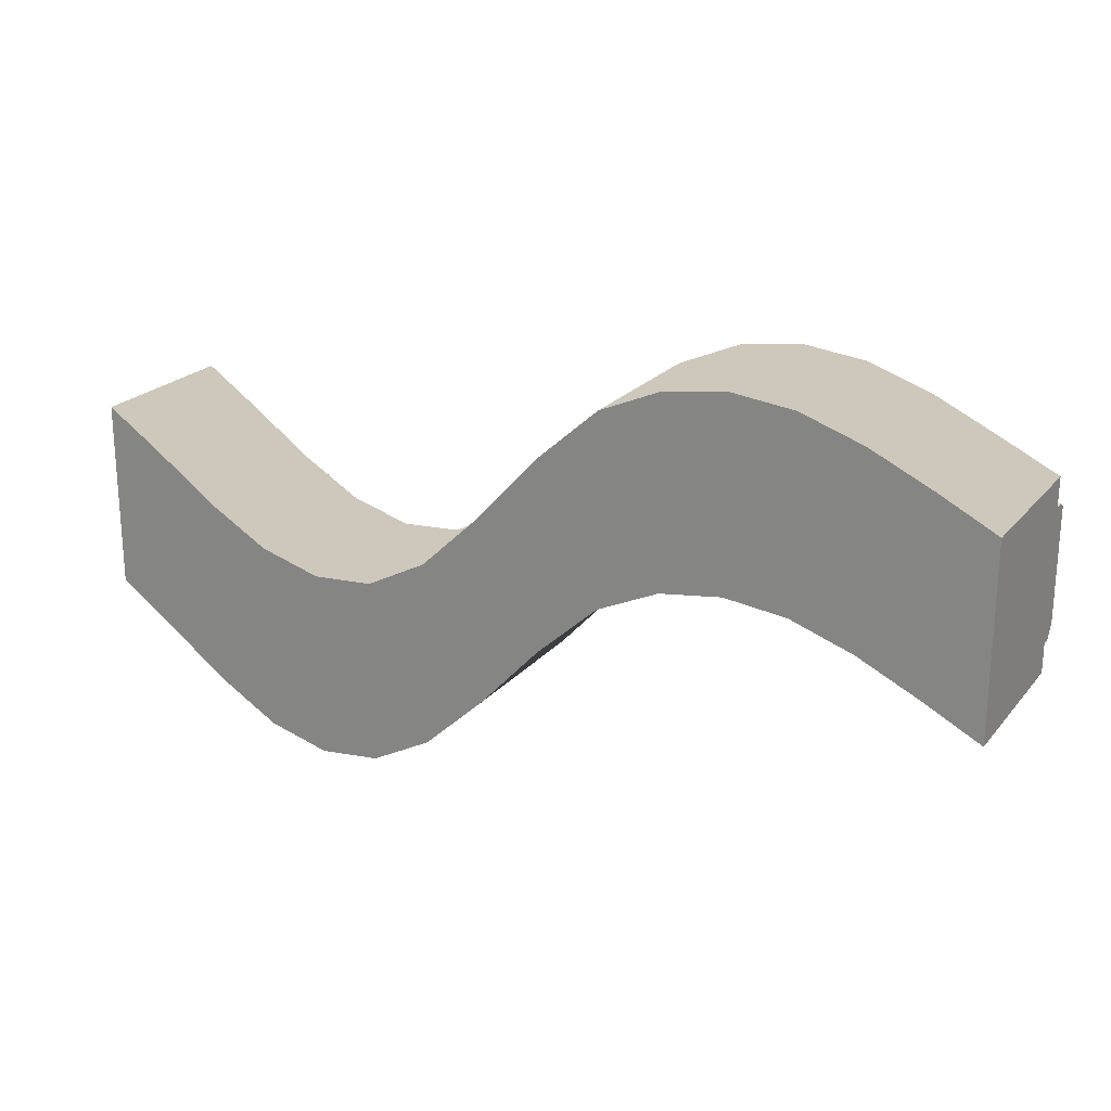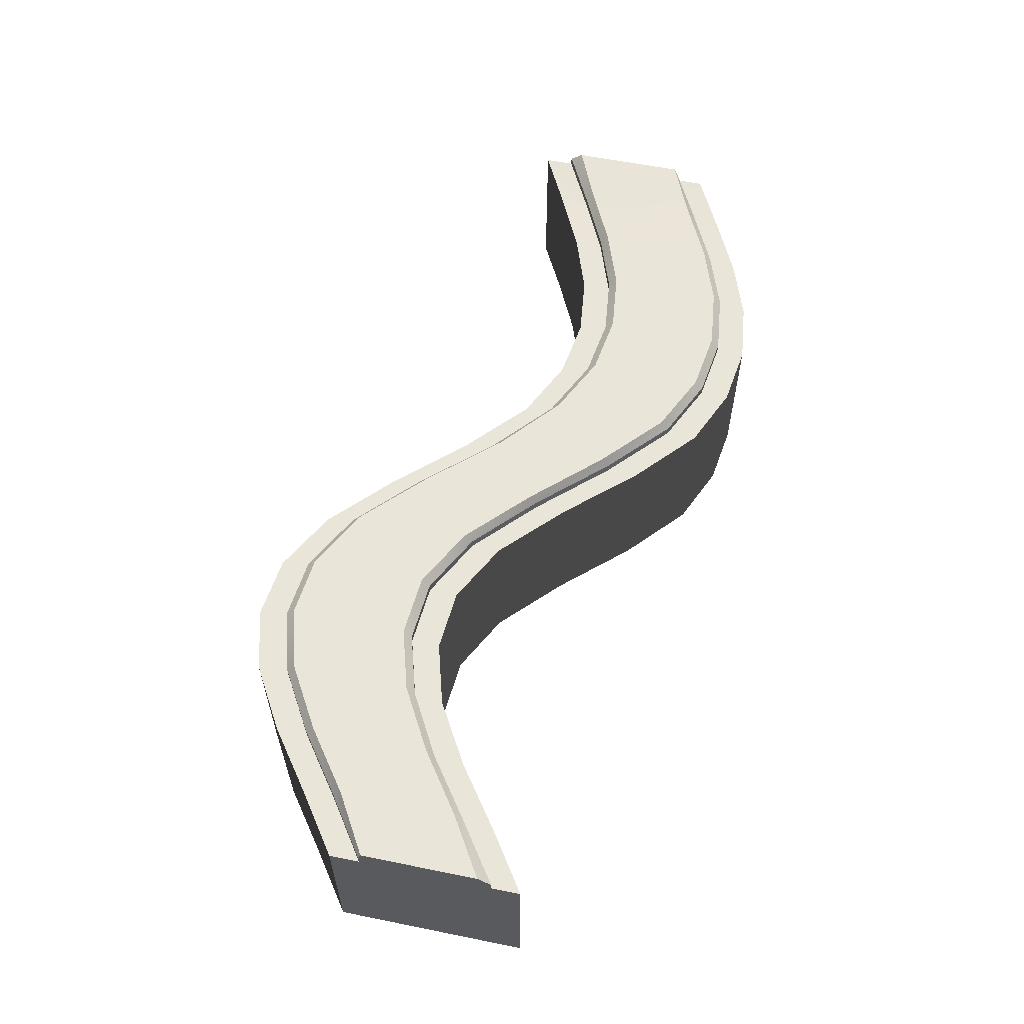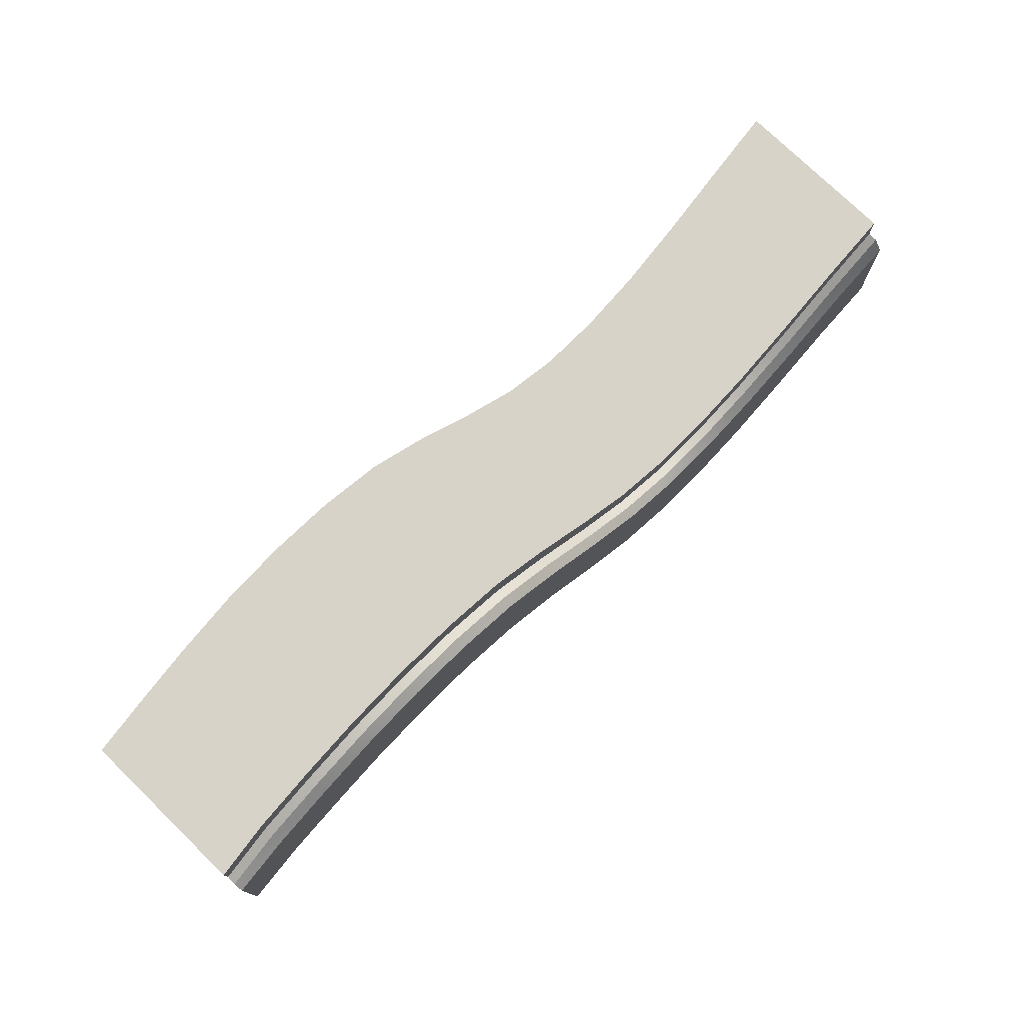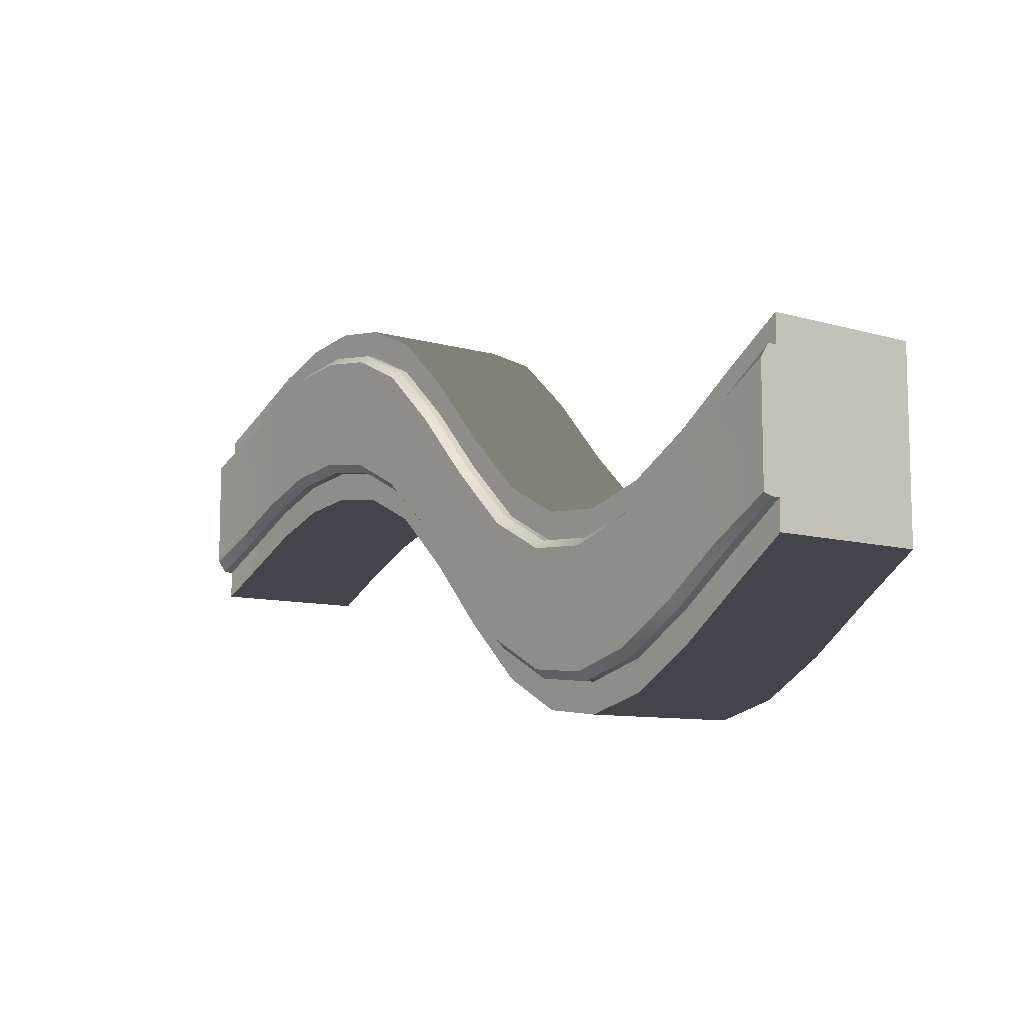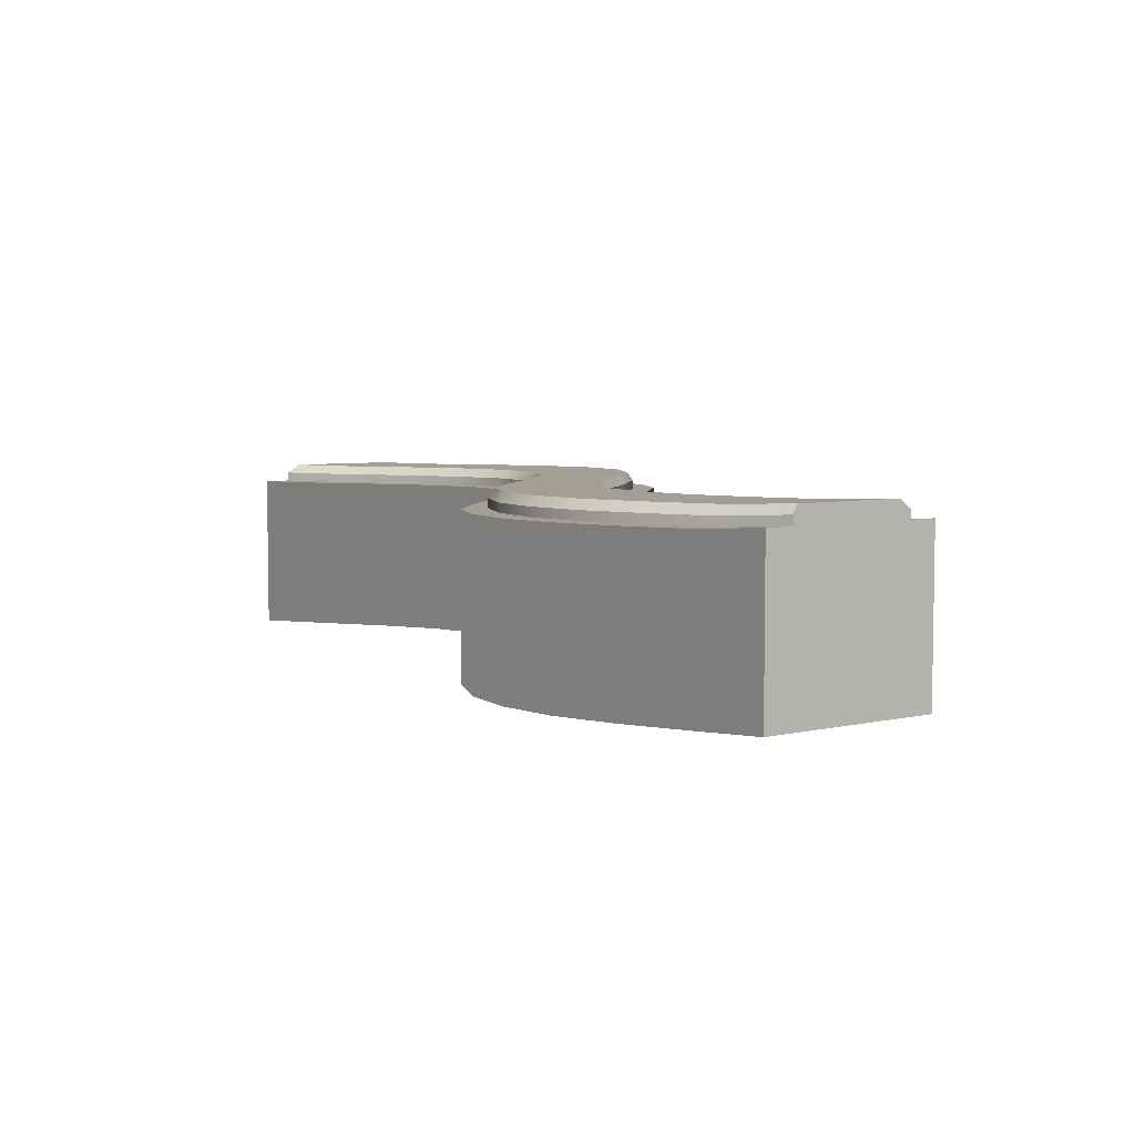
<metadata>
{"format":"obj","ext":"obj","renderer":"f3d","projection":"perspective","resolution":1024,"background":"white","views":[{"elev":22.0,"azim":28.8,"up":"+Z"},{"elev":58.5,"azim":-78.2,"up":"+Y"},{"elev":76.0,"azim":134.2,"up":"+Z"},{"elev":-9.3,"azim":-127.4,"up":"+Z"},{"elev":5.4,"azim":54.5,"up":"+Y"}]}
</metadata>
<code>
g default
v -46.88 1.689 9.457
v -41.04 1.689 5.567
v -34.73 1.689 1.063
v -28.41 1.689 -2.609
v -22.1 1.689 -4.395
v -15.79 1.689 -3.923
v -9.471 1.689 -0.6386
v -3.157 1.689 5.37
v 3.157 1.689 12.3
v 9.471 1.689 17.93
v 15.79 1.689 20.68
v 22.1 1.689 21.57
v 28.41 1.689 20.85
v 34.73 1.689 18.72
v 41.04 1.689 15.78
v 46.85 1.689 12.83
v -46.88 18.4 9.457
v -41.04 18.33 5.567
v -34.73 18.33 1.063
v -28.41 18.33 -2.609
v -22.1 18.33 -4.395
v -15.79 18.33 -3.923
v -9.471 18.33 -0.6386
v -3.157 18.33 5.37
v 3.157 18.33 12.3
v 9.471 18.33 17.93
v 15.79 18.33 20.68
v 22.1 18.33 21.57
v 28.41 18.33 20.85
v 34.73 18.33 18.72
v 41.04 18.33 15.78
v 46.85 18.63 12.83
v -46.88 18.4 -9.722
v -41.04 18.33 -13.85
v -34.73 18.33 -18.51
v -28.41 18.33 -22.22
v -22.1 18.33 -23.91
v -15.79 18.33 -23.2
v -9.471 18.33 -19.82
v -3.157 18.33 -13.93
v 3.157 18.33 -7.139
v 9.471 18.33 -1.431
v 15.79 18.33 1.511
v 22.1 18.33 2.428
v 28.41 18.33 1.721
v 34.73 18.33 -0.4081
v 41.04 18.33 -3.372
v 46.85 18.63 -6.353
v -46.88 1.689 -9.722
v -41.04 1.689 -13.85
v -34.73 1.689 -18.51
v -28.41 1.689 -22.22
v -22.1 1.689 -23.91
v -15.79 1.689 -23.2
v -9.471 1.689 -19.82
v -3.157 1.689 -13.93
v 3.157 1.689 -7.139
v 9.471 1.689 -1.409
v 15.79 1.689 1.511
v 22.1 1.689 2.428
v 28.41 1.689 1.721
v 34.73 1.689 -0.4081
v 41.04 1.689 -3.372
v 46.85 1.689 -6.353
v -41.04 18.33 2.553
v -41.04 18.33 -10.74
v -34.73 18.33 -1.939
v -34.73 18.33 -15.34
v -28.41 18.33 -5.456
v -28.41 18.33 -19.08
v -22.1 18.33 -7.29
v -22.1 18.33 -20.84
v -15.79 18.33 -6.839
v -15.79 18.33 -20.22
v -9.471 18.33 -3.579
v -9.471 18.33 -16.88
v -3.157 18.33 2.308
v -3.157 18.33 -10.87
v 3.157 18.33 9.1
v 3.157 18.33 -3.996
v 9.471 18.33 14.83
v 9.471 18.33 1.461
v 15.79 18.33 17.74
v 15.79 18.33 4.453
v 22.1 18.33 18.65
v 22.1 18.33 5.377
v 28.41 18.33 17.94
v 28.41 18.33 4.664
v 34.73 18.33 15.81
v 34.73 18.33 2.513
v 41.04 18.33 12.86
v 41.04 18.33 -0.4398
v 46.85 18.63 9.894
v 46.85 18.63 -3.404
v 46.85 1.689 -3.404
v 46.85 1.689 9.894
v 41.04 1.689 -0.4398
v 41.04 1.689 12.86
v 34.73 1.689 2.513
v 34.73 1.689 15.81
v 28.41 1.689 4.664
v 28.41 1.689 17.94
v 22.1 1.689 5.377
v 22.1 1.689 18.65
v 15.79 1.689 4.453
v 15.79 1.689 17.74
v 9.471 1.689 1.461
v 9.471 1.689 14.83
v 3.157 1.689 -3.943
v 3.157 1.689 9.1
v -3.157 1.689 -10.87
v -3.157 1.689 2.308
v -9.471 1.689 -16.88
v -9.471 1.689 -3.579
v -15.79 1.689 -20.22
v -15.79 1.689 -6.839
v -22.1 1.689 -20.84
v -22.1 1.689 -7.29
v -28.41 1.689 -19.08
v -28.41 1.689 -5.456
v -34.73 1.689 -15.34
v -34.73 1.689 -1.939
v -41.04 1.689 -10.74
v -41.04 1.689 2.553
v -46.88 1.689 6.567
v -46.88 1.689 -6.731
v -46.88 18.4 -6.731
v -46.88 18.4 6.567
v -34.73 19.26 -15.34
v -34.73 20.2 -14.47
v -41.03 20.2 -9.901
v -41.04 19.26 -10.75
v -34.73 20.2 -2.744
v -34.73 19.26 -1.942
v -41.04 19.26 2.549
v -41.03 20.2 1.665
v -28.41 20.2 -6.284
v -28.41 19.26 -5.456
v -28.41 19.26 -19.08
v -28.41 20.2 -18.21
v -22.1 20.2 -8.122
v -22.1 19.26 -7.29
v -22.1 19.26 -20.84
v -22.1 20.2 -19.98
v -15.79 20.2 -7.672
v -15.79 19.26 -6.839
v -15.79 19.26 -20.22
v -15.79 20.2 -19.37
v -9.471 20.2 -4.412
v -9.471 19.26 -3.579
v -9.471 19.26 -16.88
v -9.471 20.2 -16.04
v -3.157 20.2 1.549
v -3.157 19.26 2.308
v -3.157 19.26 -10.92
v -3.157 20.2 -10.04
v 3.157 20.2 8.267
v 3.157 19.26 9.113
v 3.157 19.26 -4.022
v 3.157 20.2 -3.111
v 9.471 20.2 13.98
v 9.471 19.26 14.83
v 9.471 19.26 1.45
v 9.471 20.2 2.255
v 15.79 20.2 16.91
v 15.79 19.26 17.74
v 15.79 19.26 4.453
v 15.79 20.2 5.286
v 22.1 20.2 17.82
v 22.1 19.26 18.65
v 22.1 19.26 5.377
v 22.1 20.2 6.21
v 28.41 20.2 17.11
v 28.41 19.26 17.94
v 28.41 19.26 4.664
v 28.41 20.2 5.499
v 34.73 20.2 14.98
v 34.73 19.26 15.81
v 34.73 19.26 2.512
v 34.73 20.2 3.34
v 41 20.2 12.05
v 41.02 19.26 12.86
v 41.02 19.26 -0.4403
v 41 20.2 0.4075
v 46.85 20.45 9.503
v 46.85 19.57 9.911
v 46.85 20.45 -2.132
v 46.85 19.57 -3.387
v -46.88 19.34 6.562
v -46.88 20.26 5.186
v -46.88 20.26 -6.438
v -46.88 19.34 -6.736
g polySurface3
f 1 2 18 17
f 2 3 19 18
f 3 4 20 19
f 4 5 21 20
f 5 6 22 21
f 6 7 23 22
f 7 8 24 23
f 8 9 25 24
f 9 10 26 25
f 10 11 27 26
f 11 12 28 27
f 12 13 29 28
f 13 14 30 29
f 14 15 31 30
f 15 16 32 31
f 127 66 34 33
f 33 34 50 49
f 34 35 51 50
f 35 36 52 51
f 36 37 53 52
f 37 38 54 53
f 38 39 55 54
f 39 40 56 55
f 40 41 57 56
f 41 42 58 57
f 42 43 59 58
f 43 44 60 59
f 44 45 61 60
f 45 46 62 61
f 46 47 63 62
f 47 48 64 63
f 126 123 124 125
f 123 121 122 124
f 121 119 120 122
f 119 117 118 120
f 117 115 116 118
f 115 113 114 116
f 113 111 112 114
f 111 109 110 112
f 109 107 108 110
f 107 105 106 108
f 105 103 104 106
f 103 101 102 104
f 101 99 100 102
f 99 97 98 100
f 97 95 96 98
f 93 96 95 94
f 127 126 125 128
f 18 19 67 65
f 19 20 69 67
f 20 21 71 69
f 21 22 73 71
f 22 23 75 73
f 23 24 77 75
f 24 25 79 77
f 25 26 81 79
f 26 27 83 81
f 27 28 85 83
f 28 29 87 85
f 29 30 89 87
f 30 31 91 89
f 31 32 93 91
f 16 96 93 32
f 98 96 16 15
f 100 98 15 14
f 102 100 14 13
f 104 102 13 12
f 106 104 12 11
f 108 106 11 10
f 110 108 10 9
f 112 110 9 8
f 114 112 8 7
f 116 114 7 6
f 118 116 6 5
f 120 118 5 4
f 122 120 4 3
f 124 122 3 2
f 125 124 2 1
f 128 125 1 17
f 49 126 127 33
f 49 50 123 126
f 50 51 121 123
f 51 52 119 121
f 52 53 117 119
f 53 54 115 117
f 54 55 113 115
f 55 56 111 113
f 56 57 109 111
f 57 58 107 109
f 58 59 105 107
f 59 60 103 105
f 60 61 101 103
f 61 62 99 101
f 62 63 97 99
f 63 64 95 97
f 94 95 64 48
f 92 94 48 47
f 90 92 47 46
f 88 90 46 45
f 86 88 45 44
f 84 86 44 43
f 82 84 43 42
f 80 82 42 41
f 78 80 41 40
f 76 78 40 39
f 74 76 39 38
f 72 74 38 37
f 70 72 37 36
f 68 70 36 35
f 66 68 35 34
f 17 18 65 128
f 129 130 140 139
f 130 129 132 131
f 131 132 192 191
f 133 134 138 137
f 134 133 136 135
f 135 136 190 189
f 137 138 142 141
f 139 140 144 143
f 141 142 146 145
f 143 144 148 147
f 145 146 150 149
f 147 148 152 151
f 149 150 154 153
f 151 152 156 155
f 153 154 158 157
f 155 156 160 159
f 157 158 162 161
f 159 160 164 163
f 161 162 166 165
f 163 164 168 167
f 165 166 170 169
f 167 168 172 171
f 169 170 174 173
f 171 172 176 175
f 173 174 178 177
f 175 176 180 179
f 177 178 182 181
f 179 180 184 183
f 181 182 186 185
f 183 184 187 188
f 185 186 188 187
f 189 190 191 192
f 133 130 131 136
f 133 137 140 130
f 137 141 144 140
f 141 145 148 144
f 145 149 152 148
f 149 153 156 152
f 153 157 160 156
f 157 161 164 160
f 161 165 168 164
f 165 169 172 168
f 169 173 176 172
f 173 177 180 176
f 177 181 184 180
f 181 185 187 184
f 190 136 131 191
f 68 66 132 129
f 65 67 134 135
f 67 69 138 134
f 70 68 129 139
f 69 71 142 138
f 72 70 139 143
f 71 73 146 142
f 74 72 143 147
f 73 75 150 146
f 76 74 147 151
f 75 77 154 150
f 78 76 151 155
f 77 79 158 154
f 80 78 155 159
f 79 81 162 158
f 82 80 159 163
f 81 83 166 162
f 84 82 163 167
f 83 85 170 166
f 86 84 167 171
f 85 87 174 170
f 88 86 171 175
f 87 89 178 174
f 90 88 175 179
f 89 91 182 178
f 92 90 179 183
f 91 93 186 182
f 93 94 188 186
f 94 92 183 188
f 128 65 135 189
f 66 127 192 132
f 127 128 189 192

</code>
